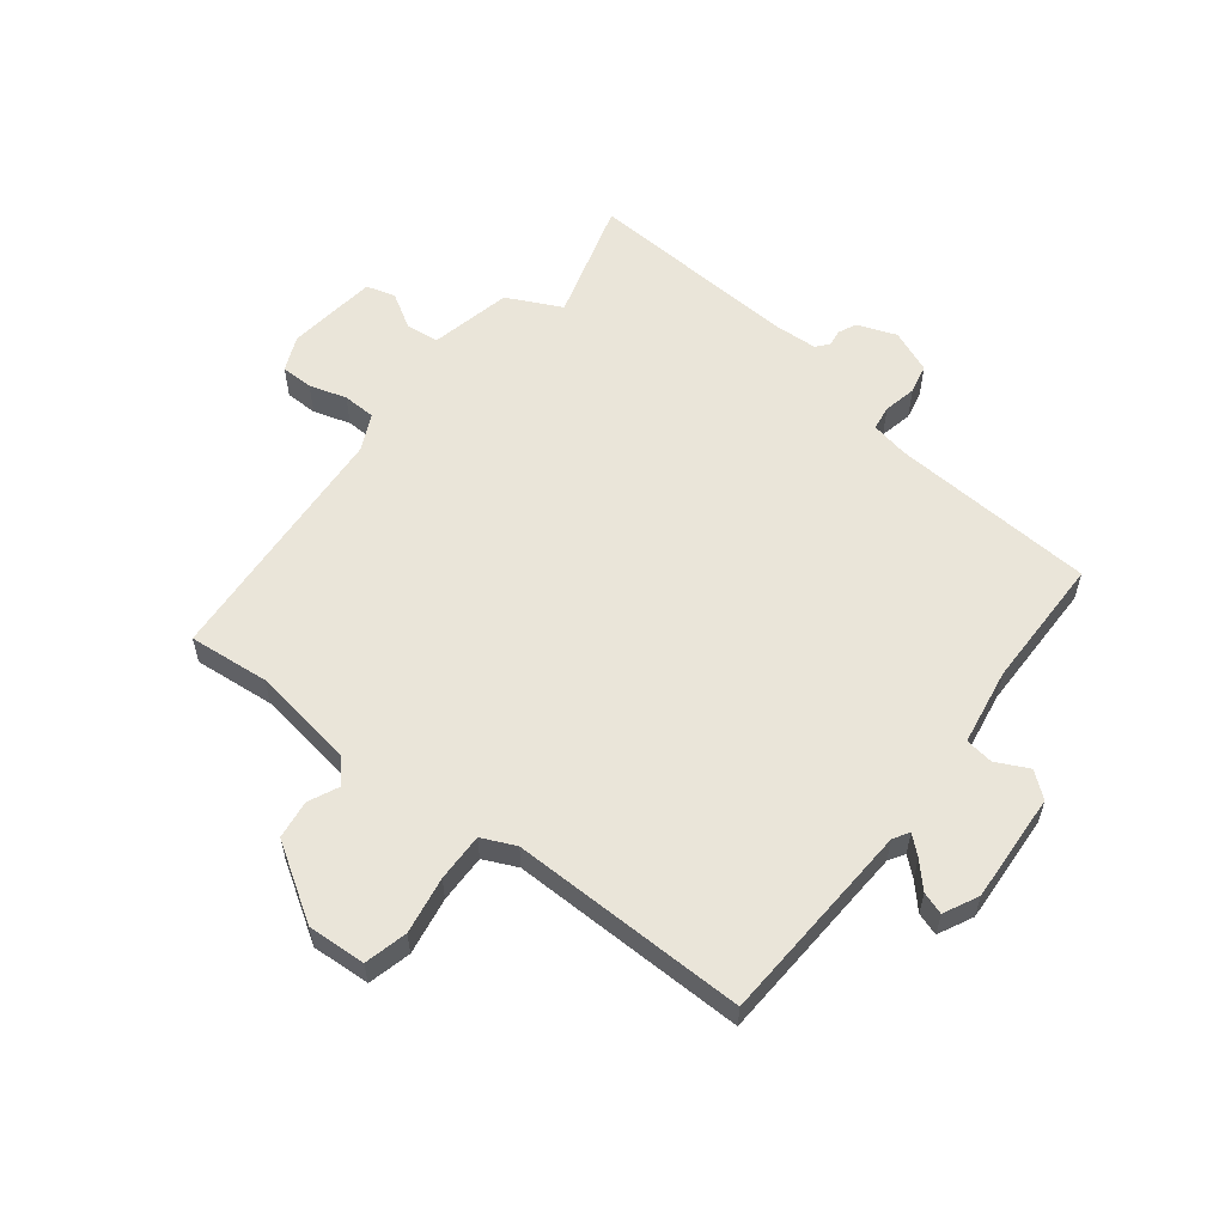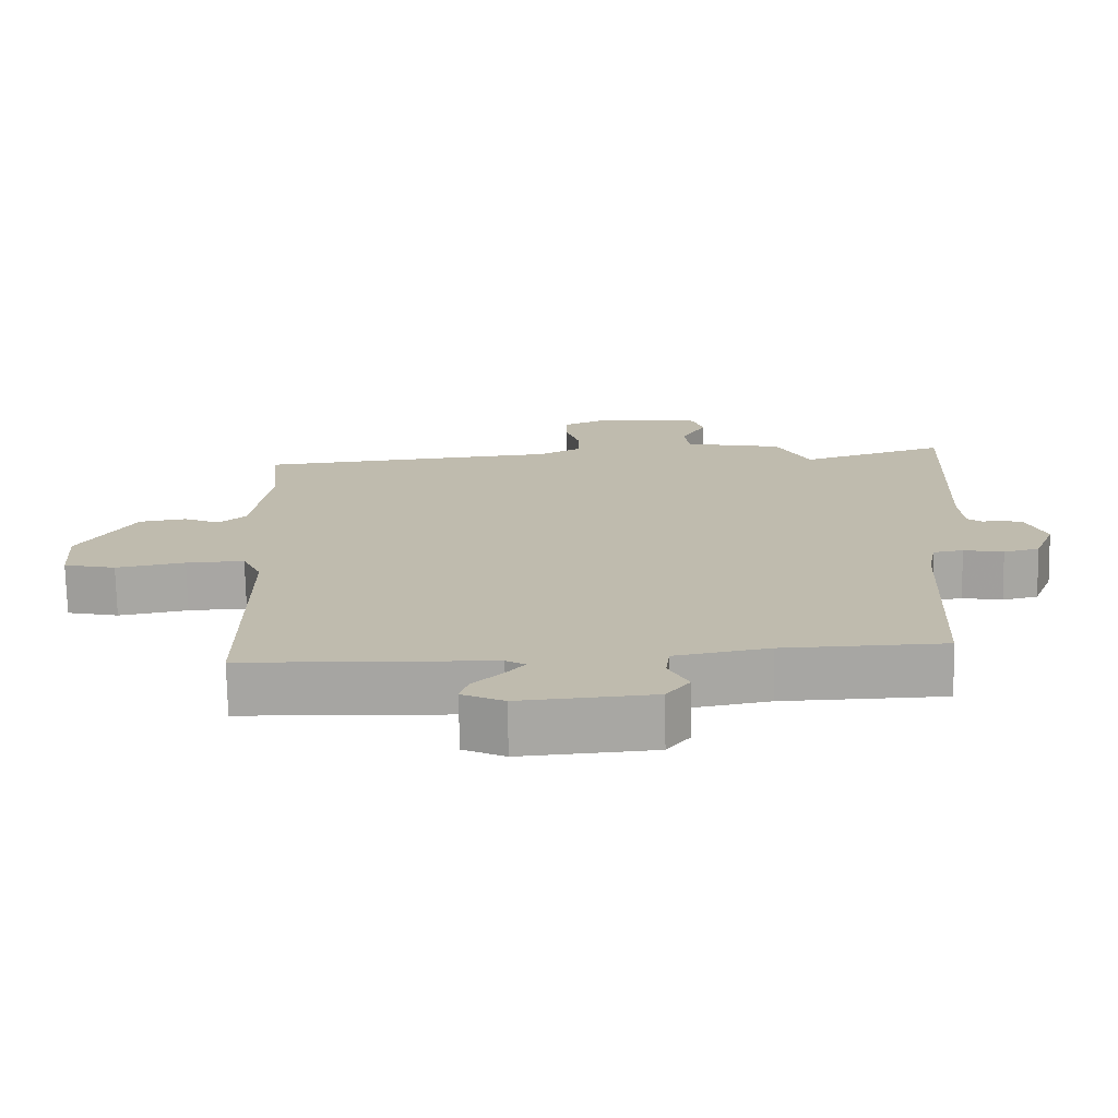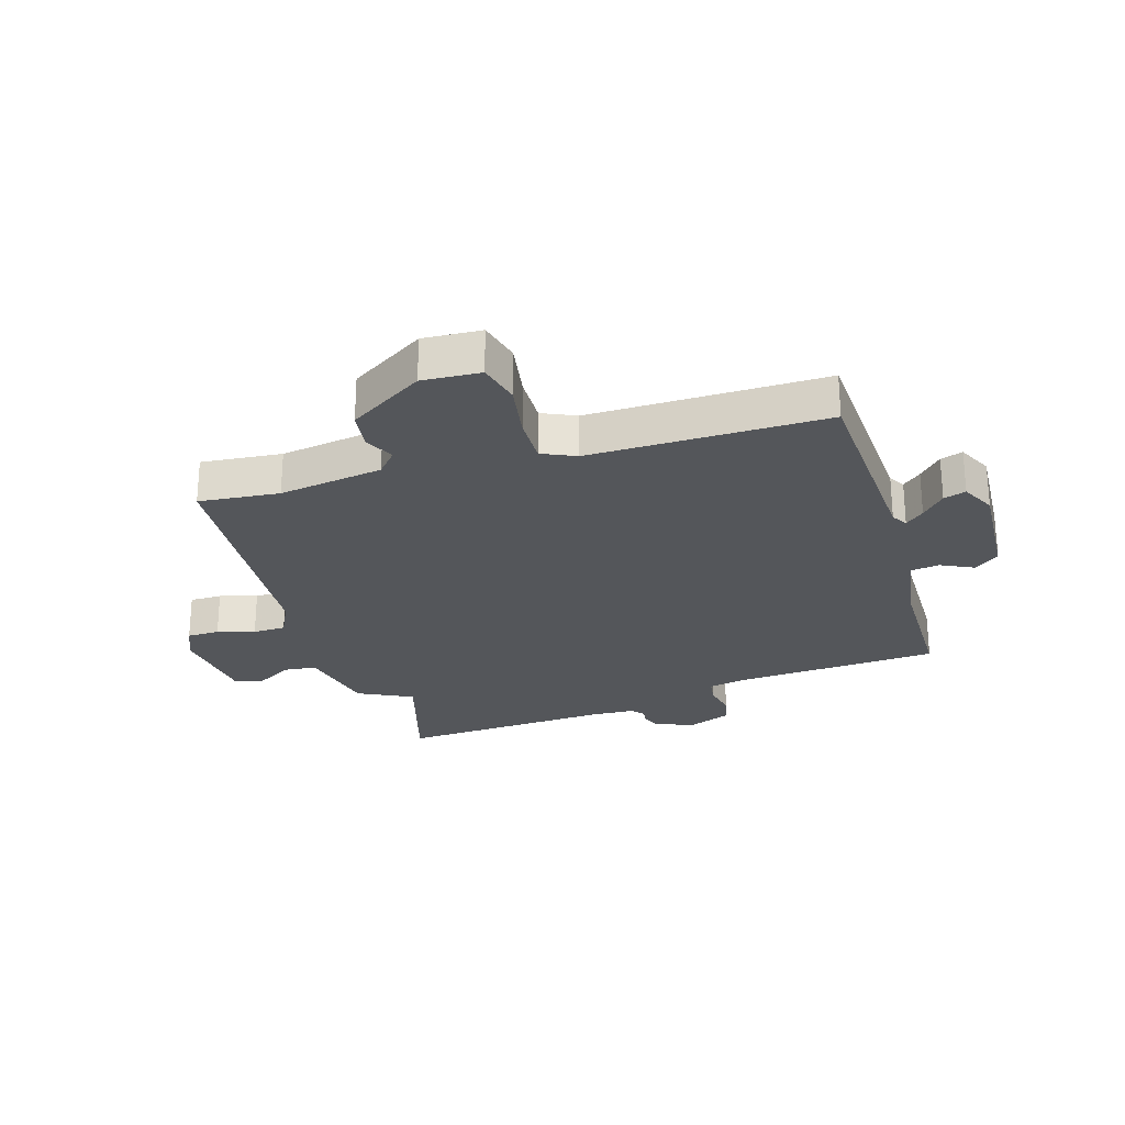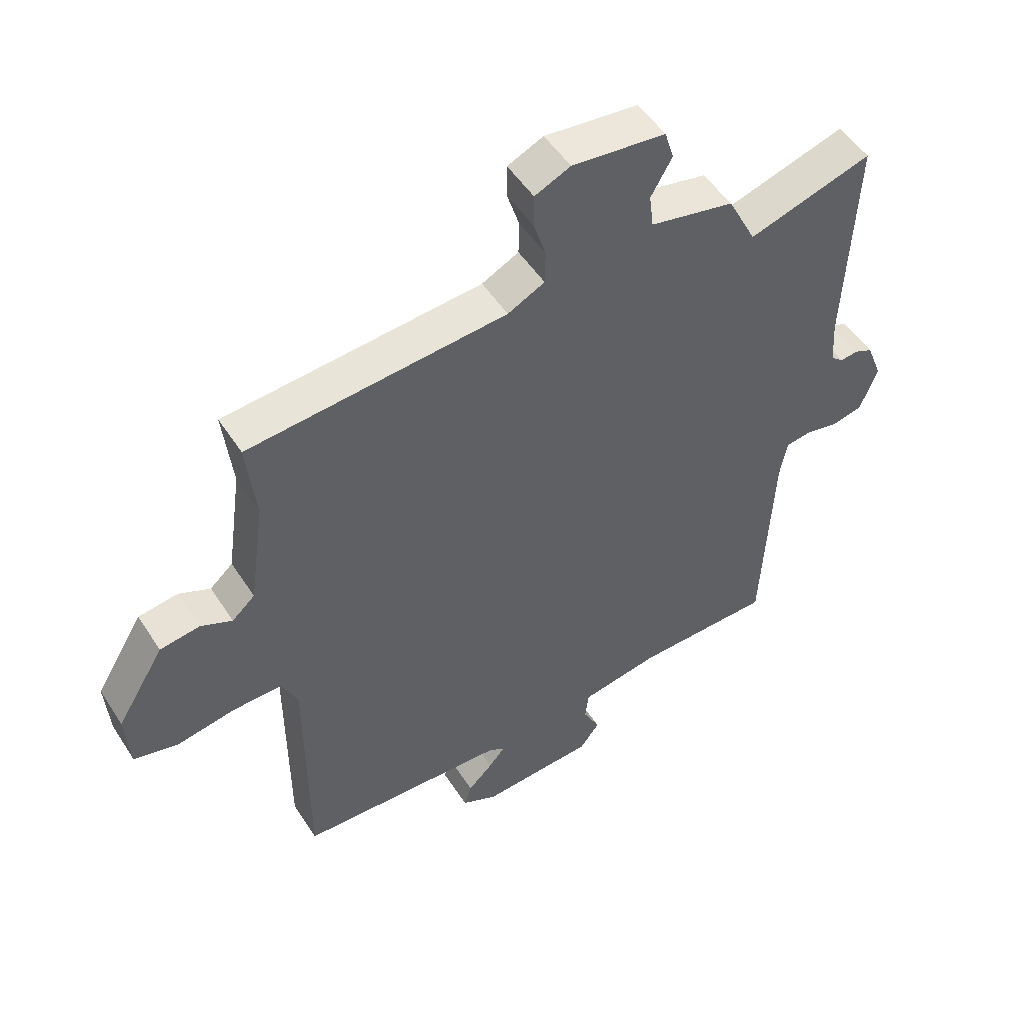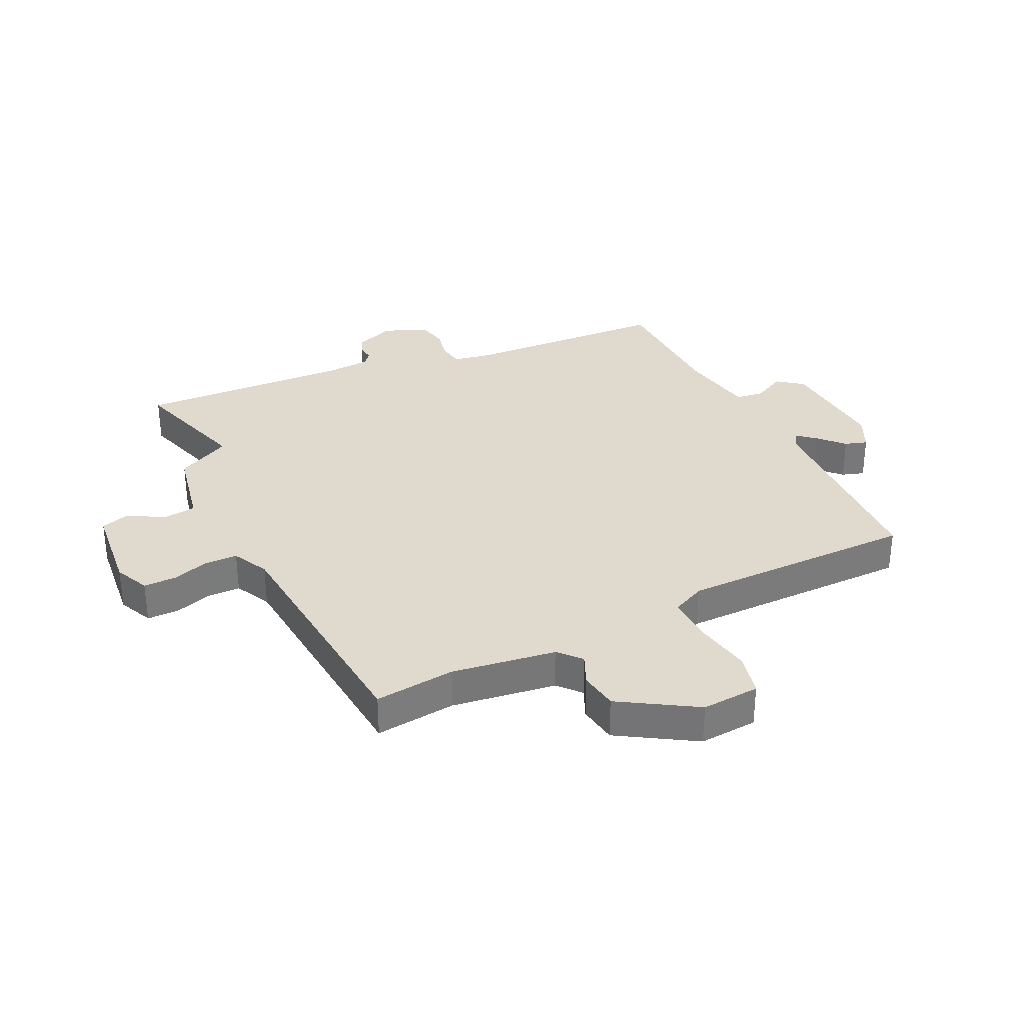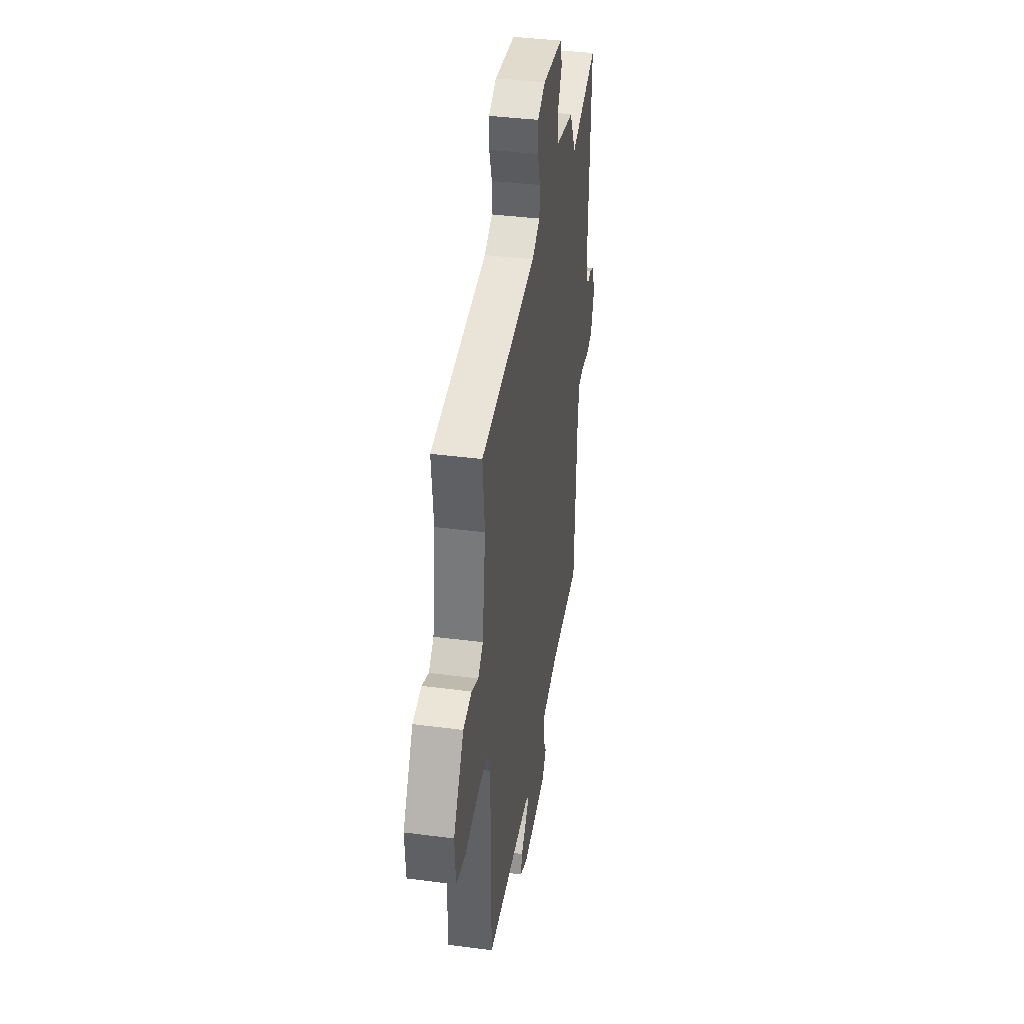
<metadata>
{"format":"obj","ext":"obj","renderer":"f3d","projection":"perspective","resolution":1024,"background":"white","views":[{"elev":57.8,"azim":128.8,"up":"+Y"},{"elev":-74.0,"azim":-178.9,"up":"+Z"},{"elev":-25.7,"azim":107.8,"up":"+Y"},{"elev":50.6,"azim":148.2,"up":"+Z"},{"elev":32.9,"azim":64.5,"up":"+Y"},{"elev":38.9,"azim":99.3,"up":"+Z"}]}
</metadata>
<code>
v 0.455 0.07 -0.53
v 0.108 0.07 -0.543
v 0.081 0.07 -0.559
v 0.108 0.07 -0.591
v 0.149 0.07 -0.63
v 0.161 0.07 -0.668
v 0.102 0.07 -0.696
v -0.085 0.07 -0.682
v -0.118 0.07 -0.639
v -0.09 0.07 -0.584
v -0.096 0.07 -0.536
v -0.227 0.07 -0.512
v -0.453 0.07 -0.506
v -0.47 0.07 -0.156
v -0.482 0.07 -0.092
v -0.524 0.07 -0.085
v -0.58 0.07 -0.096
v -0.63 0.07 -0.084
v -0.659 0.07 -0.01
v -0.633 0.07 0.056
v -0.603 0.07 0.069
v -0.574 0.07 0.065
v -0.553 0.07 0.082
v -0.548 0.07 0.156
v -0.564 0.07 0.52
v -0.359 0.07 0.456
v -0.312 0.07 0.548
v -0.173 0.07 0.576
v -0.166 0.07 0.632
v -0.201 0.07 0.693
v -0.186 0.07 0.742
v -0.031 0.07 0.758
v 0.028 0.07 0.731
v 0.028 0.07 0.676
v 0.008 0.07 0.613
v 0.009 0.07 0.557
v 0.07 0.07 0.526
v 0.497 0.07 0.488
v 0.482 0.07 0.351
v 0.507 0.07 0.173
v 0.545 0.07 0.139
v 0.597 0.07 0.162
v 0.663 0.07 0.152
v 0.742 0.07 0.023
v 0.735 0.07 -0.076
v 0.662 0.07 -0.093
v 0.565 0.07 -0.075
v 0.483 0.07 -0.072
v 0.456 0.07 -0.129
v 0.455 0 -0.53
v 0.108 0 -0.543
v 0.081 0 -0.559
v 0.108 0 -0.591
v 0.149 0 -0.63
v 0.161 0 -0.668
v 0.102 0 -0.696
v -0.085 0 -0.682
v -0.118 0 -0.639
v -0.09 0 -0.584
v -0.096 0 -0.536
v -0.227 0 -0.512
v -0.453 0 -0.506
v -0.47 0 -0.156
v -0.482 0 -0.092
v -0.524 0 -0.085
v -0.58 0 -0.096
v -0.63 0 -0.084
v -0.659 0 -0.01
v -0.633 0 0.056
v -0.603 0 0.069
v -0.574 0 0.065
v -0.553 0 0.082
v -0.548 0 0.156
v -0.564 0 0.52
v -0.359 0 0.456
v -0.312 0 0.548
v -0.173 0 0.576
v -0.166 0 0.632
v -0.201 0 0.693
v -0.186 0 0.742
v -0.031 0 0.758
v 0.028 0 0.731
v 0.028 0 0.676
v 0.008 0 0.613
v 0.009 0 0.557
v 0.07 0 0.526
v 0.497 0 0.488
v 0.482 0 0.351
v 0.507 0 0.173
v 0.545 0 0.139
v 0.597 0 0.162
v 0.663 0 0.152
v 0.742 0 0.023
v 0.735 0 -0.076
v 0.662 0 -0.093
v 0.565 0 -0.075
v 0.483 0 -0.072
v 0.456 0 -0.129
f 45 46 47
f 44 45 47
f 43 44 47
f 42 43 47
f 41 42 47
f 40 41 47 48
f 39 40 48 49
f 37 38 39
f 33 34 35
f 32 33 35
f 31 32 35
f 30 31 35
f 29 30 35
f 28 29 35 36
f 28 36 37
f 27 28 37
f 26 27 37
f 24 25 26
f 37 39 49
f 26 37 49
f 24 26 49
f 23 24 49
f 20 21 22
f 19 20 22
f 18 19 22
f 17 18 22
f 16 17 22
f 12 13 14
f 11 12 14 15
f 8 9 10
f 7 8 10
f 6 7 10
f 5 6 10
f 4 5 10
f 3 4 10 11
f 2 3 11 15
f 49 1 2 15
f 22 23 49
f 16 22 49
f 15 16 49
f 96 95 94
f 96 94 93
f 96 93 92
f 96 92 91
f 96 91 90
f 97 96 90 89
f 98 97 89 88
f 88 87 86
f 84 83 82
f 84 82 81
f 84 81 80
f 84 80 79
f 84 79 78
f 85 84 78 77
f 86 85 77
f 86 77 76
f 86 76 75
f 75 74 73
f 98 88 86
f 98 86 75
f 98 75 73
f 98 73 72
f 71 70 69
f 71 69 68
f 71 68 67
f 71 67 66
f 71 66 65
f 63 62 61
f 64 63 61 60
f 59 58 57
f 59 57 56
f 59 56 55
f 59 55 54
f 59 54 53
f 60 59 53 52
f 64 60 52 51
f 64 51 50 98
f 98 72 71
f 98 71 65
f 98 65 64
f 1 50 51 2
f 2 51 52 3
f 3 52 53 4
f 4 53 54 5
f 5 54 55 6
f 6 55 56 7
f 7 56 57 8
f 8 57 58 9
f 9 58 59 10
f 10 59 60 11
f 11 60 61 12
f 12 61 62 13
f 13 62 63 14
f 14 63 64 15
f 15 64 65 16
f 16 65 66 17
f 17 66 67 18
f 18 67 68 19
f 19 68 69 20
f 20 69 70 21
f 21 70 71 22
f 22 71 72 23
f 23 72 73 24
f 24 73 74 25
f 25 74 75 26
f 26 75 76 27
f 27 76 77 28
f 28 77 78 29
f 29 78 79 30
f 30 79 80 31
f 31 80 81 32
f 32 81 82 33
f 33 82 83 34
f 34 83 84 35
f 35 84 85 36
f 36 85 86 37
f 37 86 87 38
f 38 87 88 39
f 39 88 89 40
f 40 89 90 41
f 41 90 91 42
f 42 91 92 43
f 43 92 93 44
f 44 93 94 45
f 45 94 95 46
f 46 95 96 47
f 47 96 97 48
f 48 97 98 49
f 49 98 50 1

</code>
